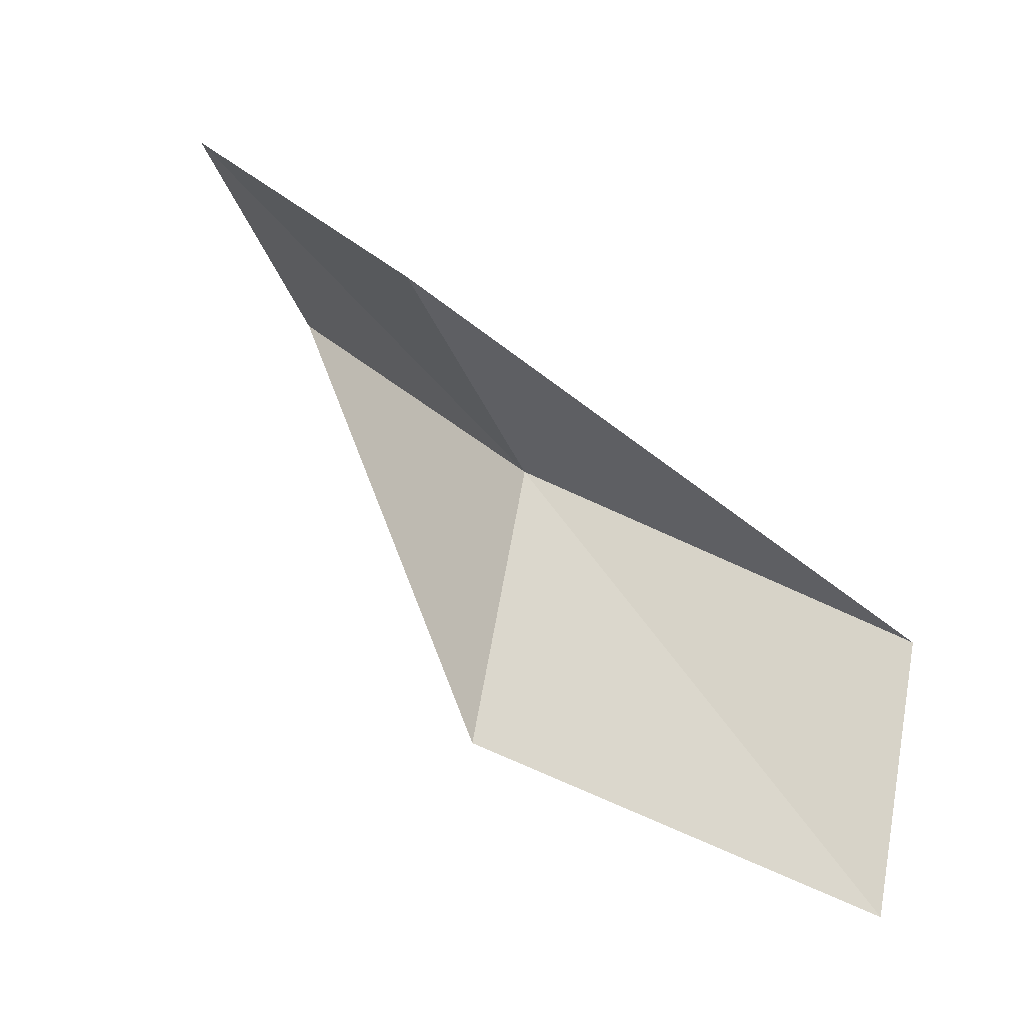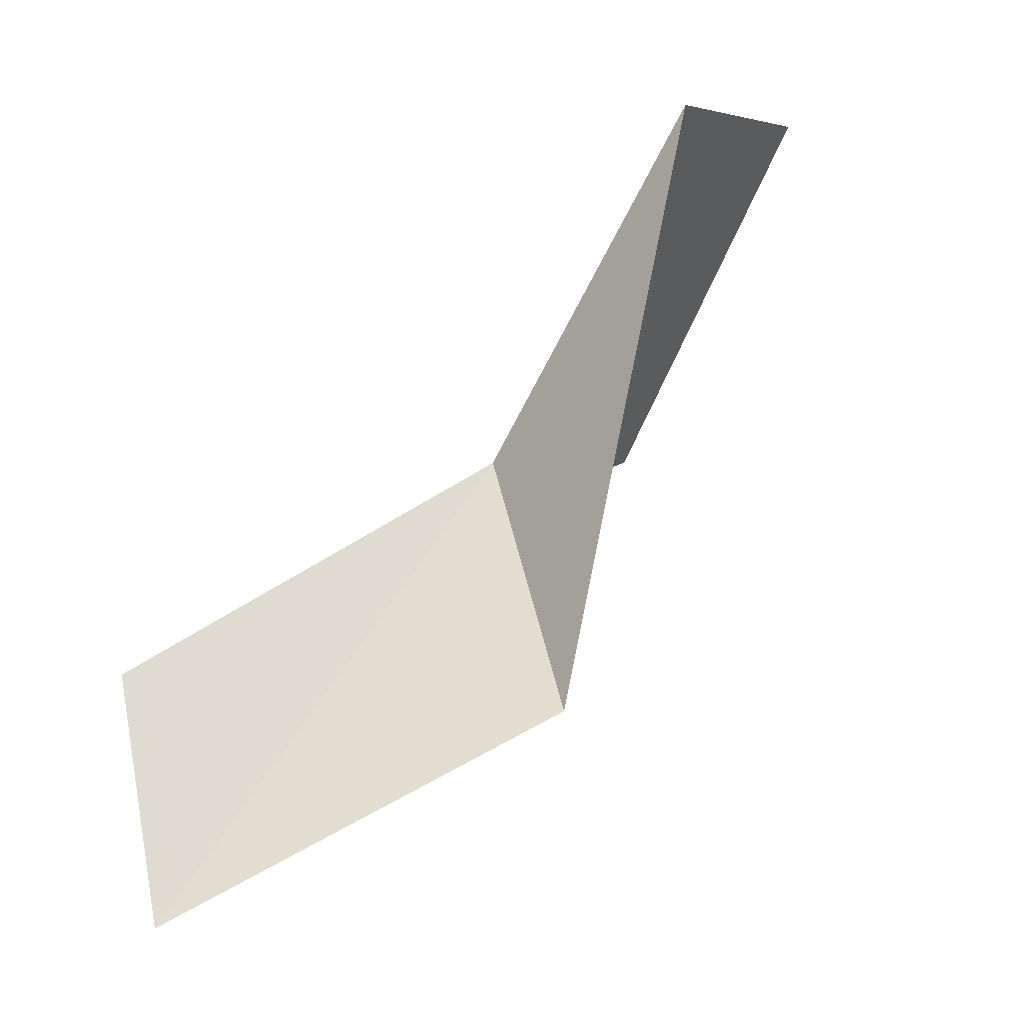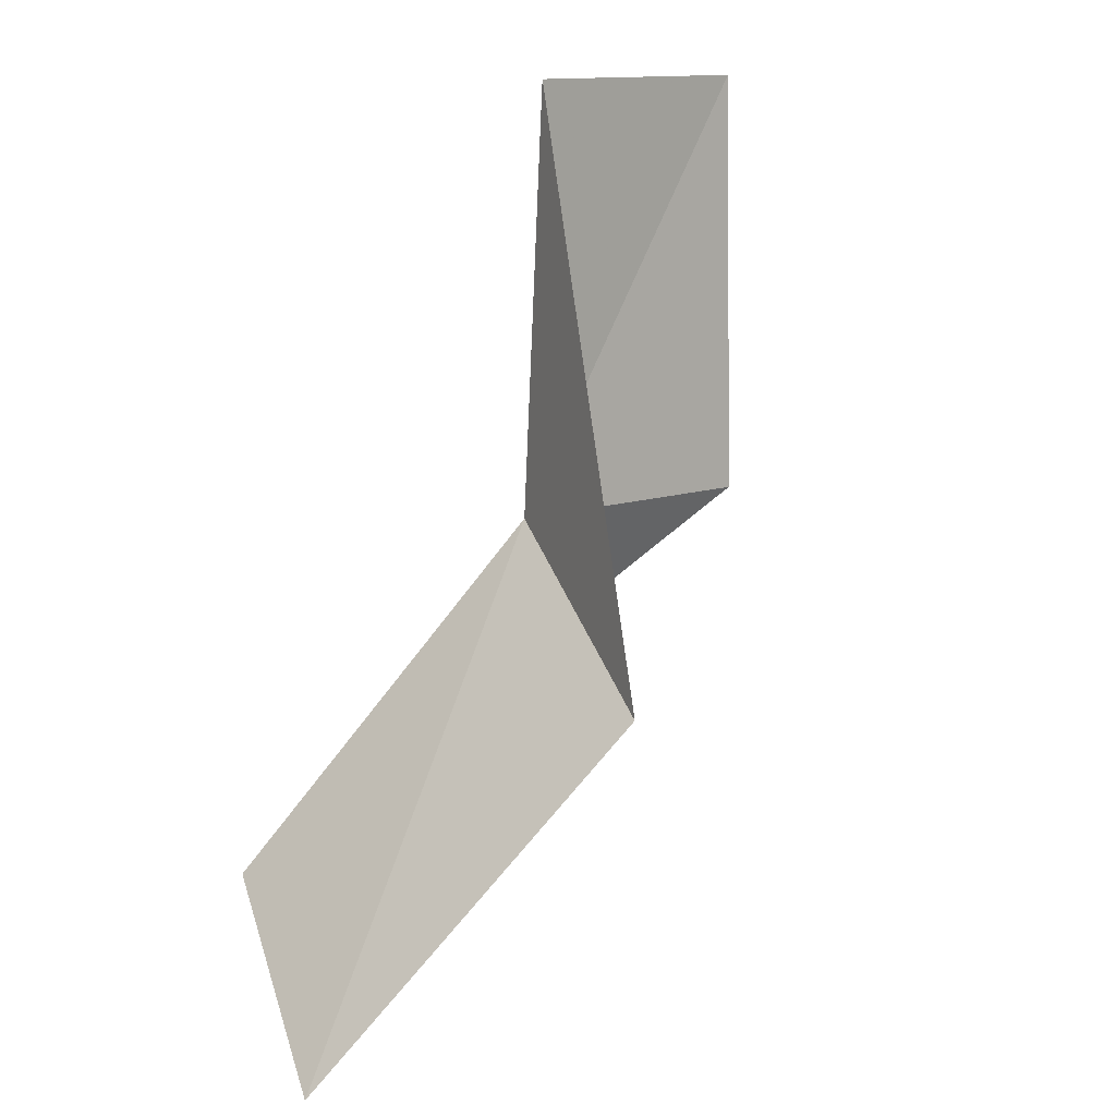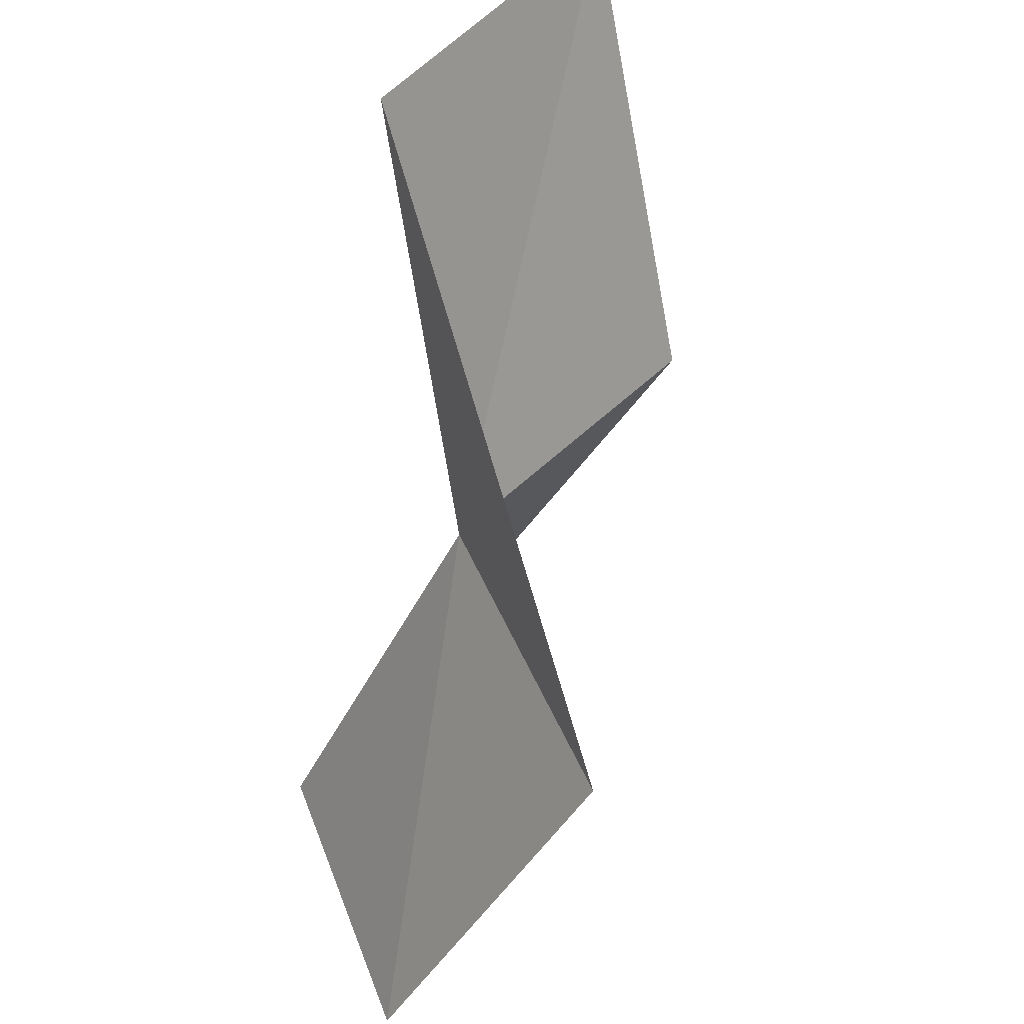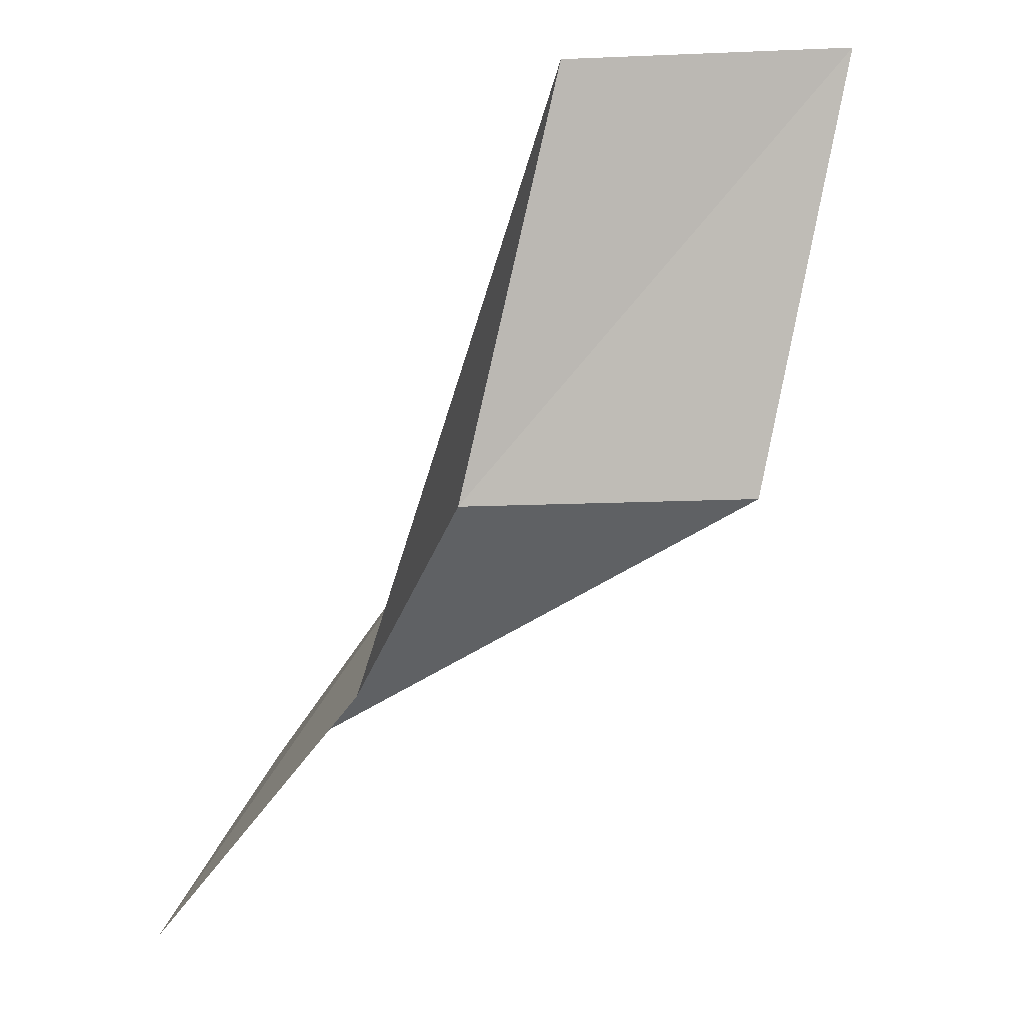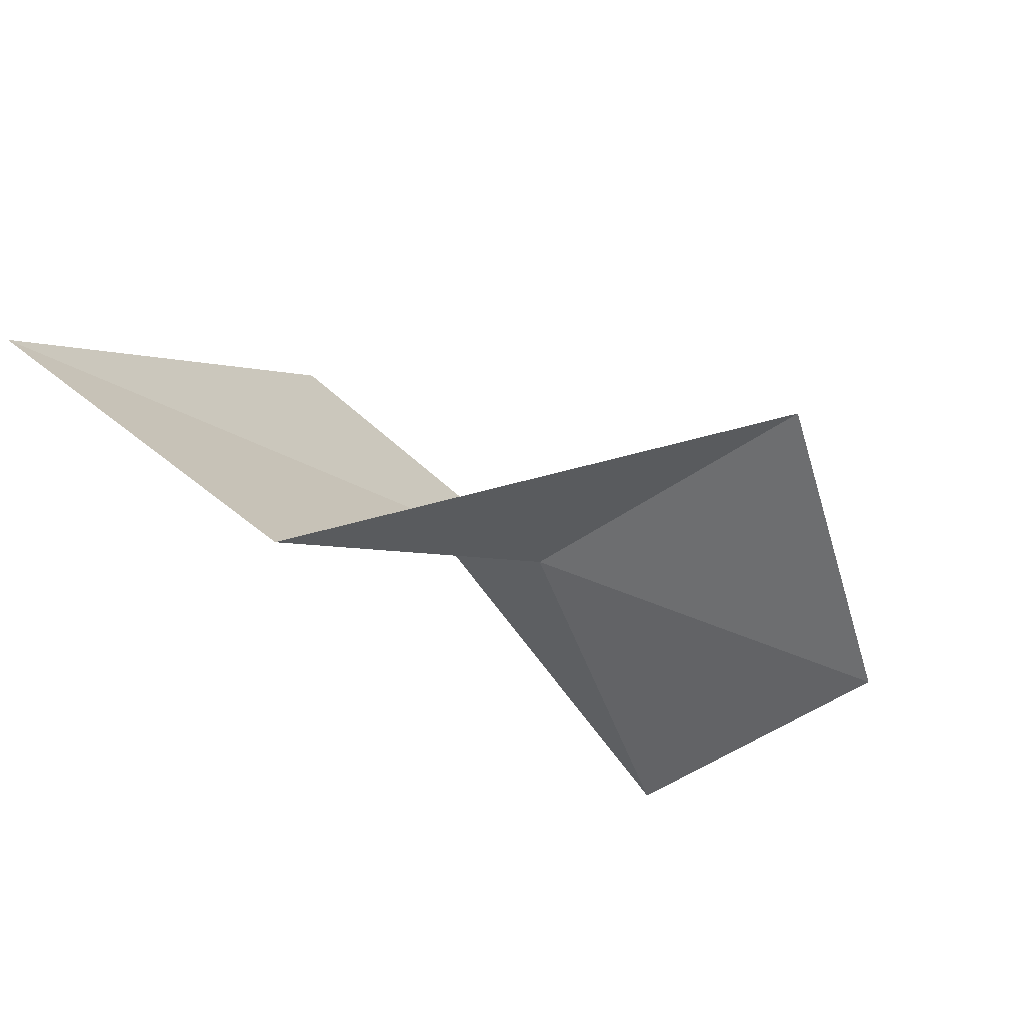
<metadata>
{"format":"obj","ext":"obj","renderer":"f3d","projection":"perspective","resolution":1024,"background":"white","views":[{"elev":1.9,"azim":-59.7,"up":"+Y"},{"elev":-46.9,"azim":131.7,"up":"+Y"},{"elev":-57.1,"azim":159.5,"up":"+Y"},{"elev":59.3,"azim":-154.9,"up":"+Z"},{"elev":35.9,"azim":-113.7,"up":"+Z"},{"elev":73.4,"azim":109.2,"up":"+Z"}]}
</metadata>
<code>
v -44.39 0.3043 61.02
v -47.11 2.593 61.02
v -42.55 -1.805 65.53
v -43.62 -5.031 65.53
v -45.67 -3 61.02
v -45.41 4.648 56.66
v -42.99 2.335 56.66
f 1 3 2
f 1 5 4
f 1 4 3
f 1 6 7
f 1 2 6
f 1 7 5

</code>
